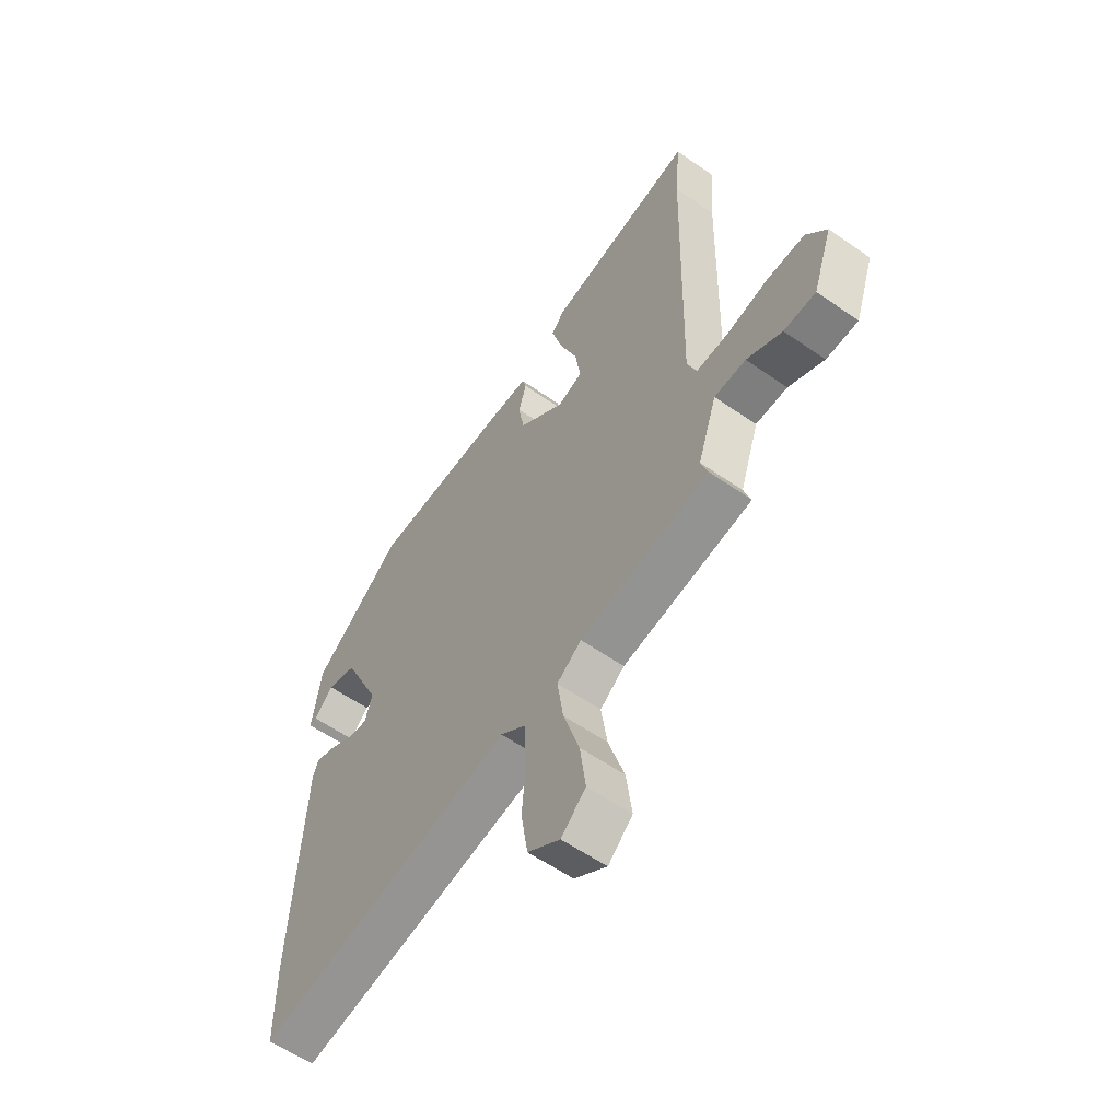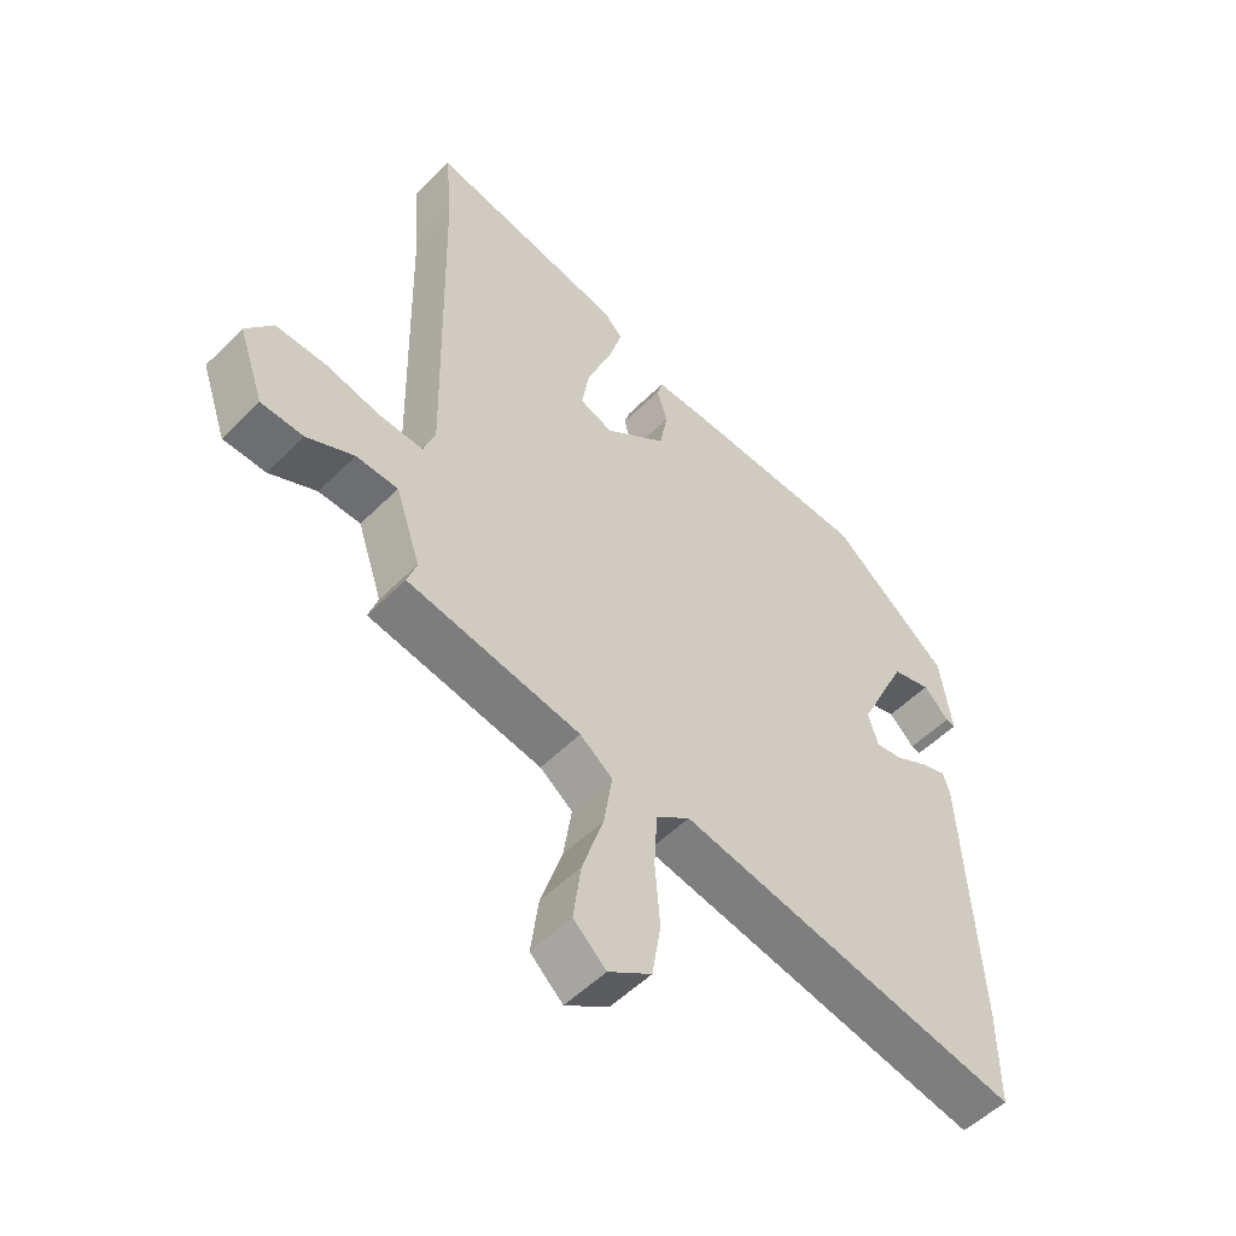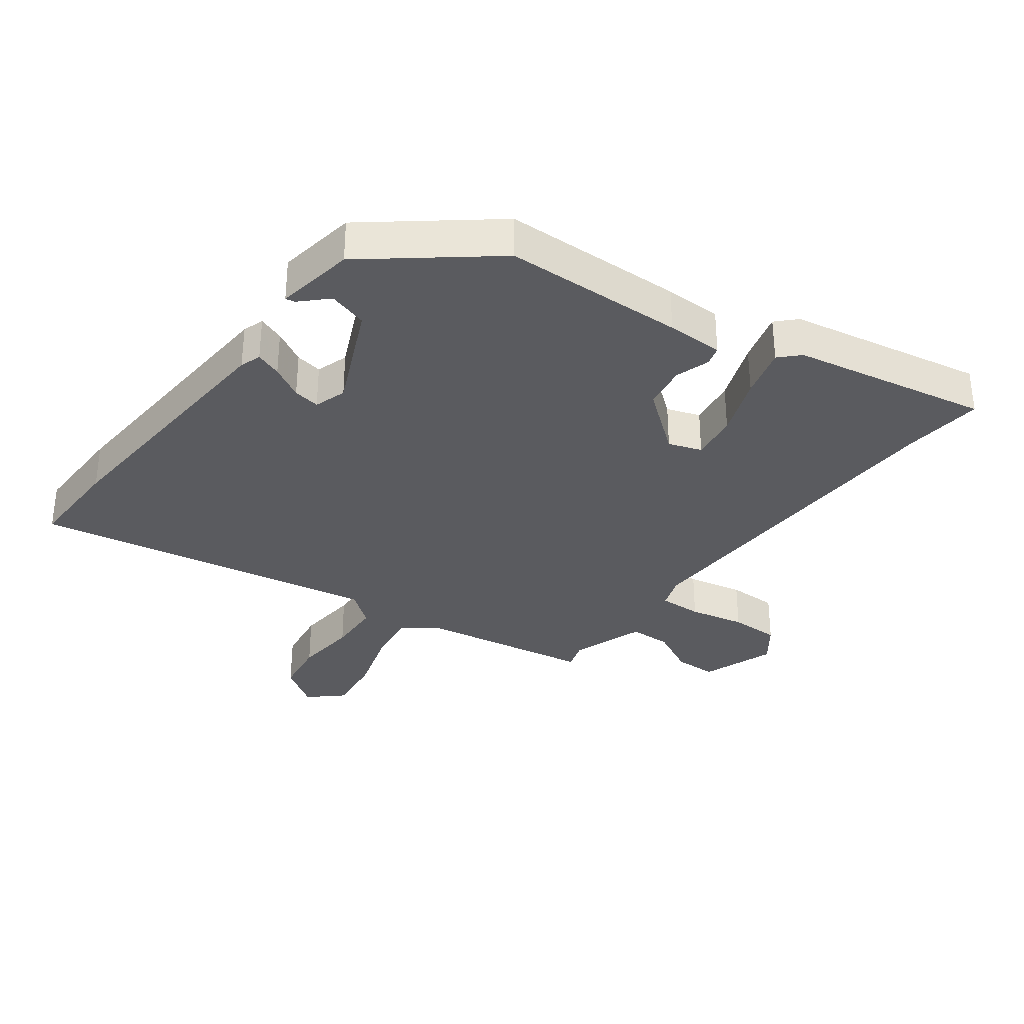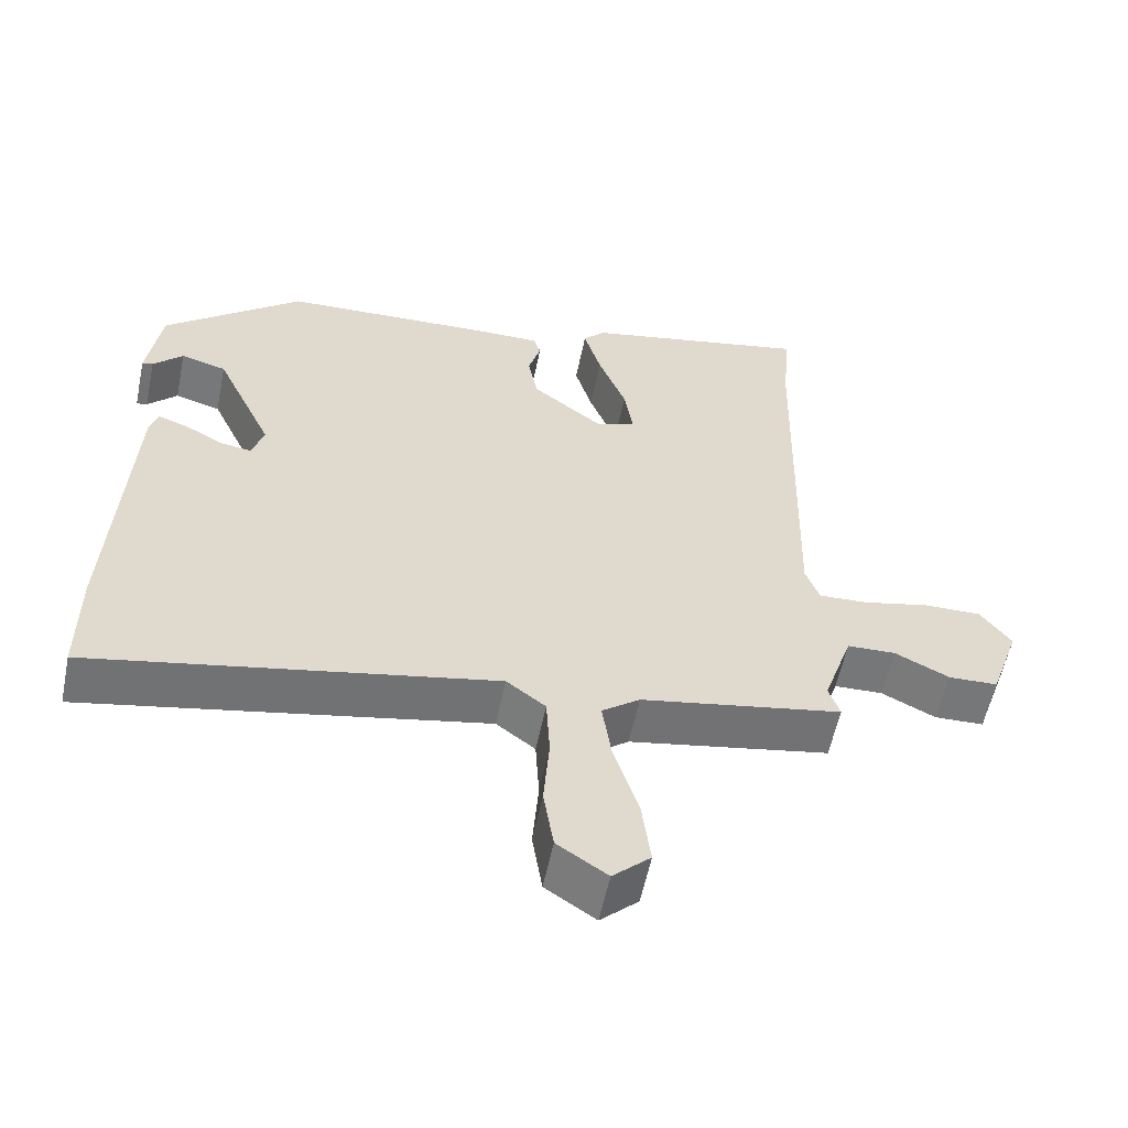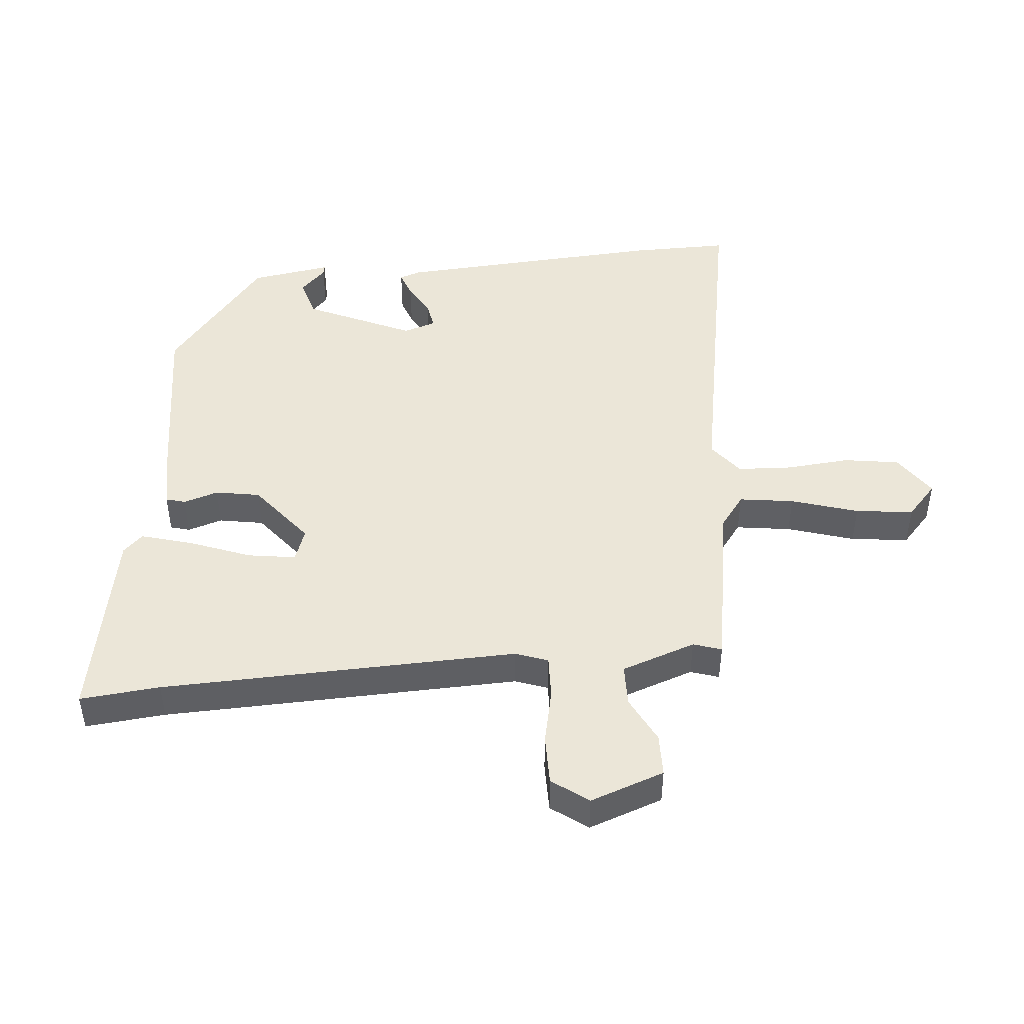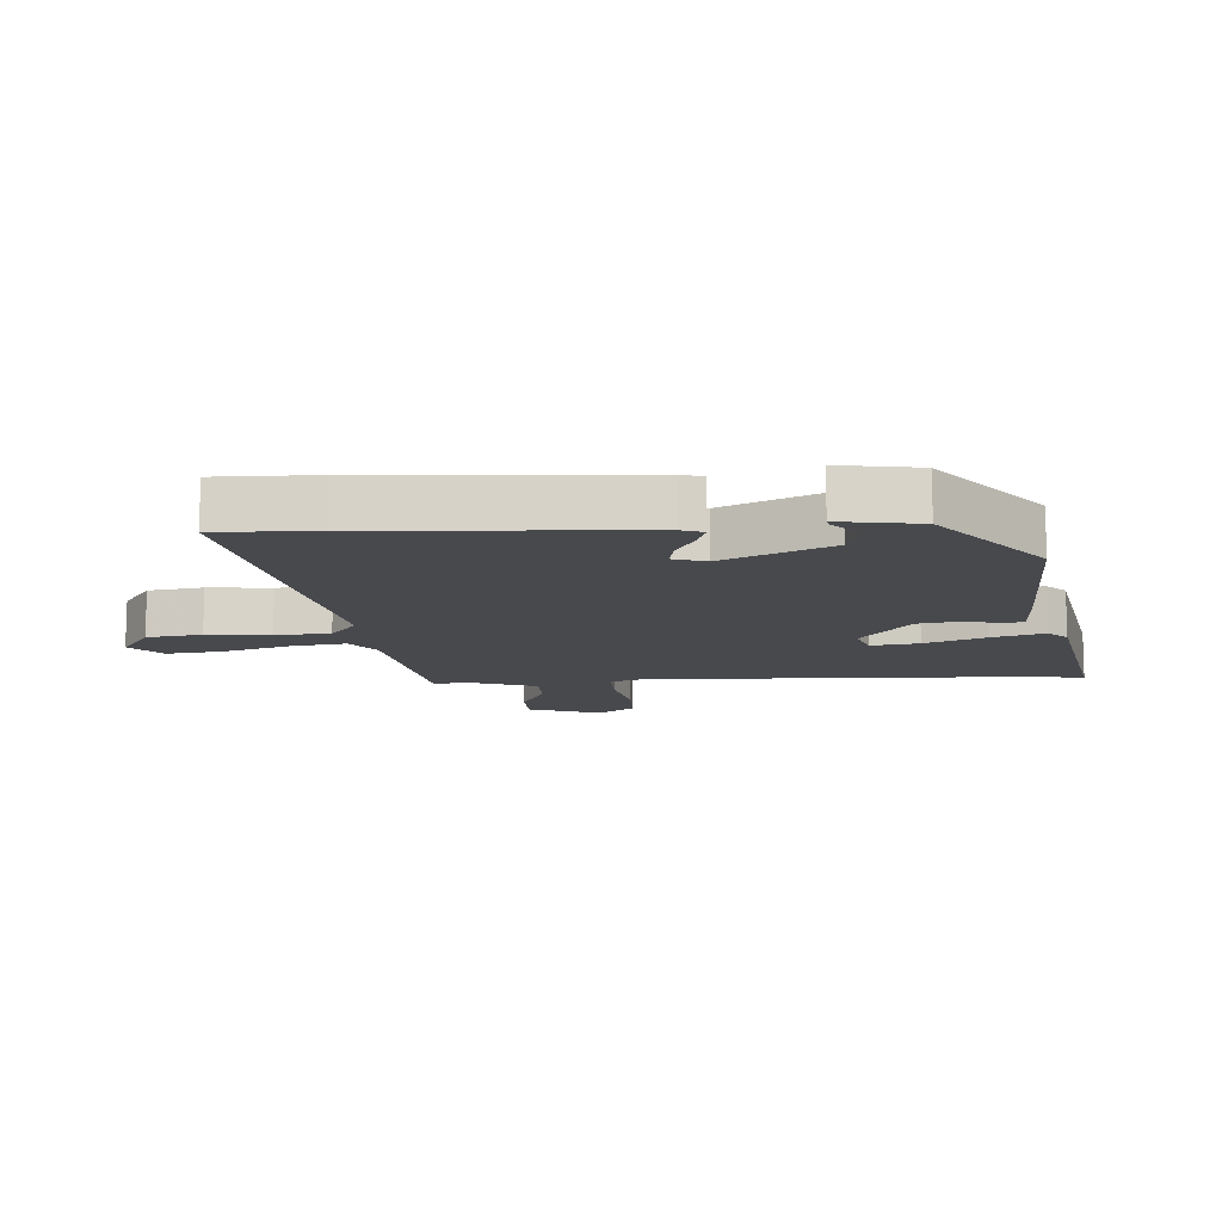
<metadata>
{"format":"obj","ext":"obj","renderer":"f3d","projection":"perspective","resolution":1024,"background":"white","views":[{"elev":-58.0,"azim":54.1,"up":"+Z"},{"elev":-53.3,"azim":136.6,"up":"+Z"},{"elev":-33.3,"azim":-37.3,"up":"+Y"},{"elev":-57.2,"azim":-11.6,"up":"+Z"},{"elev":46.3,"azim":84.3,"up":"+Y"},{"elev":-12.3,"azim":-86.7,"up":"+Y"}]}
</metadata>
<code>
v -0.3 0.07 0.465
v -0.009 0.07 0.476
v 0.082 0.07 0.476
v 0.091 0.07 0.445
v 0.074 0.07 0.39
v 0.087 0.07 0.319
v 0.186 0.07 0.242
v 0.239 0.07 0.261
v 0.227 0.07 0.337
v 0.189 0.07 0.434
v 0.165 0.07 0.516
v 0.195 0.07 0.547
v 0.509 0.07 0.609
v 0.498 0.07 0.482
v 0.485 0.07 -0.085
v 0.504 0.07 -0.137
v 0.573 0.07 -0.134
v 0.662 0.07 -0.114
v 0.742 0.07 -0.113
v 0.785 0.07 -0.17
v 0.744 0.07 -0.288
v 0.676 0.07 -0.29
v 0.601 0.07 -0.253
v 0.534 0.07 -0.255
v 0.494 0.07 -0.373
v 0.509 0.07 -0.418
v 0.232 0.07 -0.467
v 0.18 0.07 -0.506
v 0.193 0.07 -0.593
v 0.227 0.07 -0.699
v 0.239 0.07 -0.791
v 0.187 0.07 -0.839
v 0.118 0.07 -0.793
v 0.104 0.07 -0.705
v 0.112 0.07 -0.604
v 0.107 0.07 -0.517
v 0.053 0.07 -0.476
v -0.5 0.07 -0.581
v -0.5 0.07 -0.424
v -0.477 0.07 0.003
v -0.466 0.07 0.037
v -0.424 0.07 0.022
v -0.371 0.07 -0.007
v -0.328 0.07 -0.014
v -0.312 0.07 0.038
v -0.391 0.07 0.207
v -0.454 0.07 0.225
v -0.495 0.07 0.184
v -0.51 0.07 0.181
v -0.491 0.07 0.309
v -0.3 0 0.465
v -0.009 0 0.476
v 0.082 0 0.476
v 0.091 0 0.445
v 0.074 0 0.39
v 0.087 0 0.319
v 0.186 0 0.242
v 0.239 0 0.261
v 0.227 0 0.337
v 0.189 0 0.434
v 0.165 0 0.516
v 0.195 0 0.547
v 0.509 0 0.609
v 0.498 0 0.482
v 0.485 0 -0.085
v 0.504 0 -0.137
v 0.573 0 -0.134
v 0.662 0 -0.114
v 0.742 0 -0.113
v 0.785 0 -0.17
v 0.744 0 -0.288
v 0.676 0 -0.29
v 0.601 0 -0.253
v 0.534 0 -0.255
v 0.494 0 -0.373
v 0.509 0 -0.418
v 0.232 0 -0.467
v 0.18 0 -0.506
v 0.193 0 -0.593
v 0.227 0 -0.699
v 0.239 0 -0.791
v 0.187 0 -0.839
v 0.118 0 -0.793
v 0.104 0 -0.705
v 0.112 0 -0.604
v 0.107 0 -0.517
v 0.053 0 -0.476
v -0.5 0 -0.581
v -0.5 0 -0.424
v -0.477 0 0.003
v -0.466 0 0.037
v -0.424 0 0.022
v -0.371 0 -0.007
v -0.328 0 -0.014
v -0.312 0 0.038
v -0.391 0 0.207
v -0.454 0 0.225
v -0.495 0 0.184
v -0.51 0 0.181
v -0.491 0 0.309
f 49 50 1
f 48 49 1
f 47 48 1
f 3 4 5
f 2 3 5
f 1 2 5
f 47 1 5
f 46 47 5
f 45 46 5 6
f 44 45 6 7
f 41 42 43
f 40 41 43
f 39 40 43
f 38 39 43
f 37 38 43
f 36 37 43 44
f 33 34 35
f 32 33 35
f 31 32 35
f 30 31 35
f 29 30 35
f 28 29 35 36
f 44 7 8
f 36 44 8
f 28 36 8
f 27 28 8
f 21 22 23
f 20 21 23
f 19 20 23
f 18 19 23
f 17 18 23
f 16 17 23 24
f 15 16 24 25
f 12 13 14
f 11 12 14
f 10 11 14
f 9 10 14
f 8 9 14 15
f 25 26 27 8
f 8 15 25
f 51 100 99
f 51 99 98
f 51 98 97
f 55 54 53
f 55 53 52
f 55 52 51
f 55 51 97
f 55 97 96
f 56 55 96 95
f 57 56 95 94
f 93 92 91
f 93 91 90
f 93 90 89
f 93 89 88
f 93 88 87
f 94 93 87 86
f 85 84 83
f 85 83 82
f 85 82 81
f 85 81 80
f 85 80 79
f 86 85 79 78
f 58 57 94
f 58 94 86
f 58 86 78
f 58 78 77
f 73 72 71
f 73 71 70
f 73 70 69
f 73 69 68
f 73 68 67
f 74 73 67 66
f 75 74 66 65
f 64 63 62
f 64 62 61
f 64 61 60
f 64 60 59
f 65 64 59 58
f 58 77 76 75
f 75 65 58
f 1 51 52 2
f 2 52 53 3
f 3 53 54 4
f 4 54 55 5
f 5 55 56 6
f 6 56 57 7
f 7 57 58 8
f 8 58 59 9
f 9 59 60 10
f 10 60 61 11
f 11 61 62 12
f 12 62 63 13
f 13 63 64 14
f 14 64 65 15
f 15 65 66 16
f 16 66 67 17
f 17 67 68 18
f 18 68 69 19
f 19 69 70 20
f 20 70 71 21
f 21 71 72 22
f 22 72 73 23
f 23 73 74 24
f 24 74 75 25
f 25 75 76 26
f 26 76 77 27
f 27 77 78 28
f 28 78 79 29
f 29 79 80 30
f 30 80 81 31
f 31 81 82 32
f 32 82 83 33
f 33 83 84 34
f 34 84 85 35
f 35 85 86 36
f 36 86 87 37
f 37 87 88 38
f 38 88 89 39
f 39 89 90 40
f 40 90 91 41
f 41 91 92 42
f 42 92 93 43
f 43 93 94 44
f 44 94 95 45
f 45 95 96 46
f 46 96 97 47
f 47 97 98 48
f 48 98 99 49
f 49 99 100 50
f 50 100 51 1

</code>
